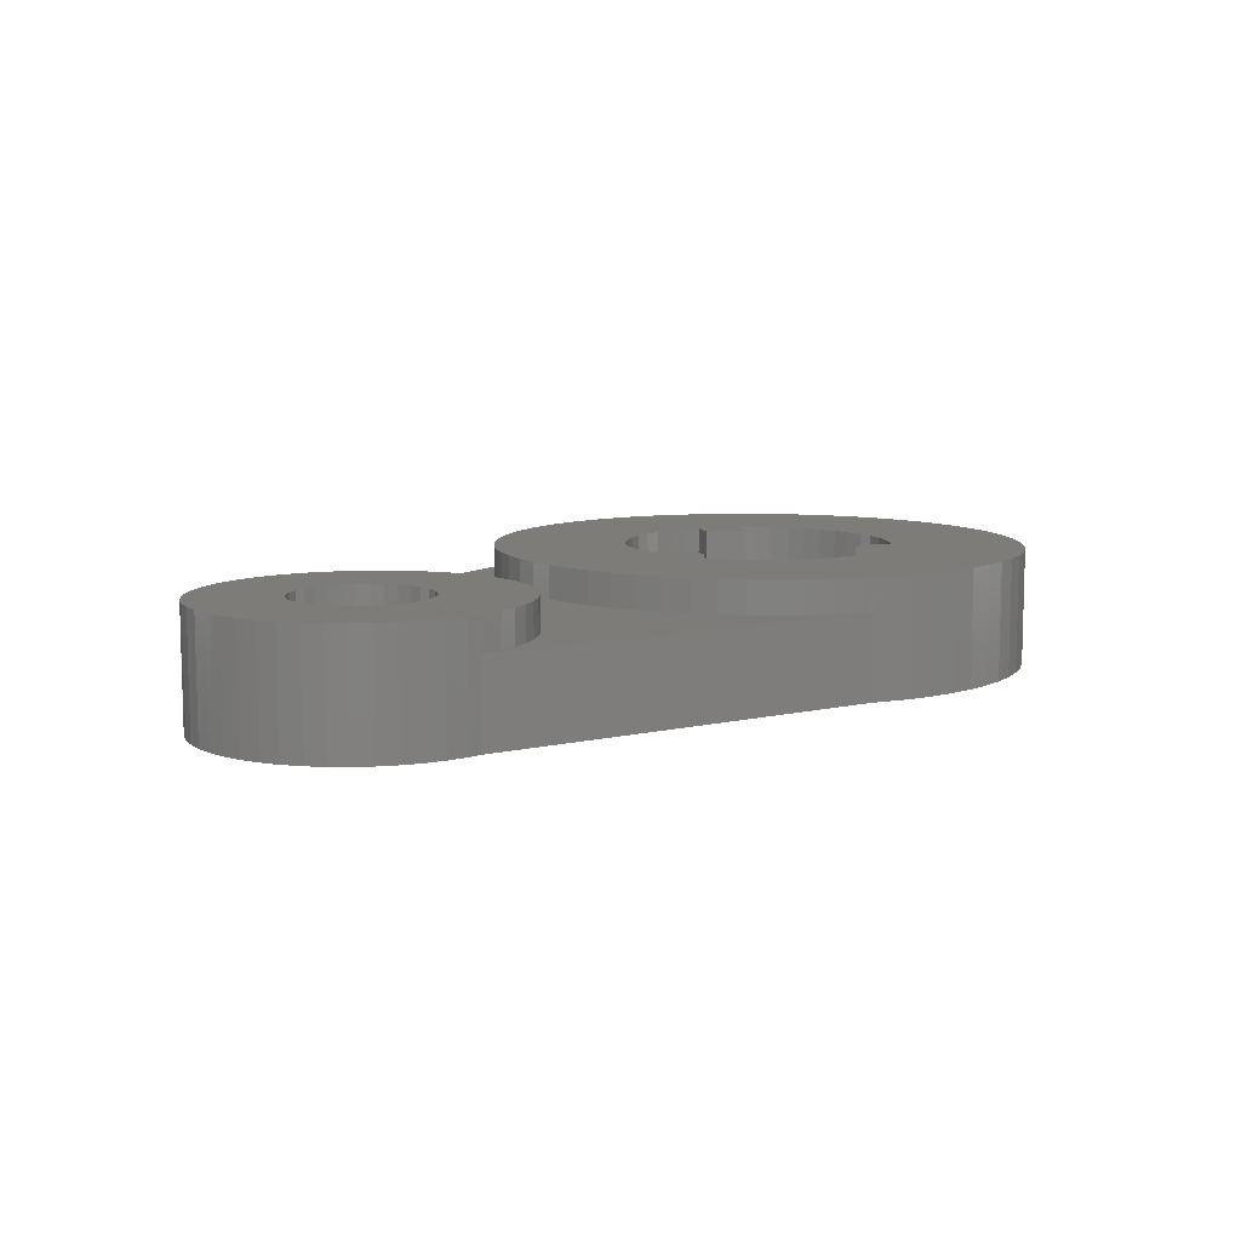
<metadata>
{"format":"stl","ext":"stl","renderer":"f3d","projection":"perspective","resolution":1024,"background":"white","views":[{"elev":9.1,"azim":134.9,"up":"+Z"}]}
</metadata>
<code>
# stl→obj: 395 verts, 794 faces
v 15.86 -3.3 17.73
v 15.86 3.3 17.73
v 15.86 -3.3 0
v 15.86 3.3 0
v 20.36 3.3 0
v 20.36 3.3 17.73
v 20.36 -3.3 17.73
v 20.36 -3.3 0
v -10.79 -12.08 17.73
v -5.072 -15.38 17.73
v -10.79 -12.08 0
v -5.072 -15.38 0
v -13.04 -15.98 17.73
v -13.04 -15.98 0
v -7.322 -19.28 0
v -7.322 -19.28 17.73
v -5.072 15.38 17.73
v -10.79 12.08 17.73
v -5.072 15.38 0
v -10.79 12.08 0
v -7.322 19.28 17.73
v -7.322 19.28 0
v -13.04 15.98 0
v -13.04 15.98 17.73
v -15.09 -14.06 17.73
v -15.09 -14.06 6.939e-15
v -16.86 -11.88 17.73
v -16.86 -11.88 6.939e-15
v -18.32 -9.476 17.73
v -18.32 -9.476 6.939e-15
v -19.44 -6.897 17.73
v -19.44 -6.897 6.939e-15
v -20.19 -4.19 17.73
v -20.19 -4.19 6.939e-15
v -20.58 -1.405 17.73
v -20.58 -1.405 6.939e-15
v -20.58 1.405 17.73
v -20.58 1.405 6.939e-15
v -20.19 4.19 17.73
v -20.19 4.19 6.939e-15
v -19.44 6.897 17.73
v -19.44 6.897 6.939e-15
v -18.32 9.476 17.73
v -18.32 9.476 6.939e-15
v -16.86 11.88 17.73
v -16.86 11.88 6.939e-15
v -15.09 14.06 17.73
v -15.09 14.06 6.939e-15
v -4.632 20.1 17.73
v -4.632 20.1 6.939e-15
v -1.857 20.54 17.73
v -1.857 20.54 6.939e-15
v 0.9535 20.6 17.73
v 0.9535 20.6 6.939e-15
v 3.746 20.28 17.73
v 3.746 20.28 6.939e-15
v 6.469 19.58 17.73
v 6.469 19.58 6.939e-15
v 9.071 18.52 17.73
v 9.071 18.52 6.939e-15
v 11.51 17.12 17.73
v 11.51 17.12 6.939e-15
v 13.73 15.39 17.73
v 13.73 15.39 6.939e-15
v 15.69 13.39 17.73
v 15.69 13.39 6.939e-15
v 17.37 11.13 17.73
v 17.37 11.13 6.939e-15
v 18.72 8.663 17.73
v 18.72 8.663 6.939e-15
v 19.72 6.037 17.73
v 19.72 6.037 6.939e-15
v 19.72 -6.037 17.73
v 19.72 -6.037 6.939e-15
v 18.72 -8.663 17.73
v 18.72 -8.663 6.939e-15
v 17.37 -11.13 17.73
v 17.37 -11.13 6.939e-15
v 15.69 -13.39 17.73
v 15.69 -13.39 6.939e-15
v 13.73 -15.39 17.73
v 13.73 -15.39 6.939e-15
v 11.51 -17.12 17.73
v 11.51 -17.12 6.939e-15
v 9.071 -18.52 17.73
v 9.071 -18.52 6.939e-15
v 6.469 -19.58 17.73
v 6.469 -19.58 6.939e-15
v 3.746 -20.28 17.73
v 3.746 -20.28 6.939e-15
v 0.9535 -20.6 17.73
v 0.9535 -20.6 6.939e-15
v -1.857 -20.54 17.73
v -1.857 -20.54 6.939e-15
v -4.632 -20.1 17.73
v -4.632 -20.1 6.939e-15
v -40.26 8.008 17.73
v -40.85 4.024 17.73
v -41.05 -1.005e-14 17.73
v -40.85 -4.024 17.73
v -40.26 -8.008 17.73
v -39.28 -11.92 17.73
v -37.93 -15.71 17.73
v 39.28 11.92 17.73
v 37.93 15.71 17.73
v 36.2 19.35 17.73
v 34.13 22.81 17.73
v 31.73 26.04 17.73
v 29.03 29.03 17.73
v -19.35 36.2 17.73
v -22.81 34.13 17.73
v -26.04 31.73 17.73
v -29.03 29.03 17.73
v -31.73 26.04 17.73
v 41.05 1.508e-14 17.73
v 40.85 4.024 17.73
v 40.26 8.008 17.73
v 39.28 -11.92 17.73
v 40.26 -8.008 17.73
v 40.85 -4.024 17.73
v -8.008 40.26 17.73
v -11.92 39.28 17.73
v -15.71 37.93 17.73
v -36.2 -19.35 17.73
v -34.13 -22.81 17.73
v -31.73 -26.04 17.73
v 26.04 31.73 17.73
v 22.81 34.13 17.73
v 19.35 36.2 17.73
v 15.71 37.93 17.73
v 11.92 39.28 17.73
v 8.008 40.26 17.73
v 4.024 40.85 17.73
v -34.13 22.81 17.73
v -36.2 19.35 17.73
v -37.93 15.71 17.73
v -29.03 -29.03 17.73
v 22.81 -34.13 17.73
v 26.04 -31.73 17.73
v 29.03 -29.03 17.73
v 31.73 -26.04 17.73
v 34.13 -22.81 17.73
v 36.2 -19.35 17.73
v -39.28 11.92 17.73
v -19.35 -36.2 17.73
v -15.71 -37.93 17.73
v -11.92 -39.28 17.73
v -8.008 -40.26 17.73
v -4.024 -40.85 17.73
v 7.541e-15 -41.05 17.73
v 4.024 -40.85 17.73
v -26.04 -31.73 17.73
v -22.81 -34.13 17.73
v 8.008 -40.26 17.73
v 11.92 -39.28 17.73
v 15.71 -37.93 17.73
v 19.35 -36.2 17.73
v 37.93 -15.71 17.73
v -4.024 40.85 17.73
v -2.514e-15 41.05 17.73
v -19.35 36.2 6.939e-15
v -15.71 37.93 6.939e-15
v -11.92 39.28 6.939e-15
v -8.008 40.26 6.939e-15
v -4.024 40.85 6.939e-15
v -2.514e-15 41.05 6.939e-15
v 4.024 40.85 6.939e-15
v -29.03 29.03 6.939e-15
v -26.04 31.73 6.939e-15
v -22.81 34.13 6.939e-15
v 8.008 40.26 6.939e-15
v 11.92 39.28 6.939e-15
v 15.71 37.93 6.939e-15
v 78.21 23.37 0
v 17.57 37.1 0
v 76.26 9.808 6.939e-15
v 78.21 10 6.939e-15
v 80.45 23.26 6.939e-15
v 80.16 9.808 6.939e-15
v 83.41 22.78 6.939e-15
v 82.04 9.239 6.939e-15
v 86.28 21.93 6.939e-15
v 89.02 20.72 6.939e-15
v -15.71 -37.93 6.939e-15
v -19.35 -36.2 6.939e-15
v -22.81 -34.13 6.939e-15
v -26.04 -31.73 6.939e-15
v 11.92 -39.28 6.939e-15
v 7.541e-15 -41.05 6.939e-15
v 15.71 -37.93 6.939e-15
v -4.024 -40.85 6.939e-15
v -8.008 -40.26 6.939e-15
v 83.77 8.315 6.939e-15
v 91.58 19.17 6.939e-15
v 85.28 7.071 6.939e-15
v 93.92 17.3 6.939e-15
v 96 15.15 6.939e-15
v 93.92 -17.3 6.939e-15
v 91.58 -19.17 6.939e-15
v 83.77 -8.315 6.939e-15
v 89.02 -20.72 6.939e-15
v 82.04 -9.239 6.939e-15
v 86.28 -21.93 6.939e-15
v 80.16 -9.808 6.939e-15
v 83.41 -22.78 6.939e-15
v 80.45 -23.26 6.939e-15
v 74.38 -9.239 6.939e-15
v 76.26 -9.808 6.939e-15
v 78.21 -23.37 0
v 78.21 -10 6.939e-15
v -11.92 -39.28 6.939e-15
v 17.57 -37.1 0
v 69.9 -5.556 6.939e-15
v 71.14 -7.071 6.939e-15
v 4.024 -40.85 6.939e-15
v 8.008 -40.26 6.939e-15
v 68.4 -1.951 6.939e-15
v 68.97 -3.827 6.939e-15
v -29.03 -29.03 6.939e-15
v 97.8 12.75 6.939e-15
v 99.27 10.14 6.939e-15
v 87.45 3.827 6.939e-15
v 100.4 7.364 6.939e-15
v 88.02 1.951 6.939e-15
v 101.1 4.467 6.939e-15
v 101.5 1.497 6.939e-15
v 72.65 -8.315 6.939e-15
v 68.4 1.951 6.939e-15
v 68.21 -2.449e-15 6.939e-15
v -31.73 -26.04 6.939e-15
v -34.13 -22.81 6.939e-15
v -36.2 -19.35 6.939e-15
v -37.93 -15.71 6.939e-15
v -40.26 8.008 6.939e-15
v -39.28 11.92 6.939e-15
v -37.93 15.71 6.939e-15
v -36.2 19.35 6.939e-15
v -34.13 22.81 6.939e-15
v -31.73 26.04 6.939e-15
v 86.52 5.556 6.939e-15
v 101.5 -1.497 6.939e-15
v 101.1 -4.467 6.939e-15
v 88.02 -1.951 6.939e-15
v 100.4 -7.364 6.939e-15
v 87.45 -3.827 6.939e-15
v 99.27 -10.14 6.939e-15
v 86.52 -5.556 6.939e-15
v 97.8 -12.75 6.939e-15
v 96 -15.15 6.939e-15
v 85.28 -7.071 6.939e-15
v 69.9 5.556 6.939e-15
v 68.97 3.827 6.939e-15
v 74.38 9.239 6.939e-15
v 72.65 8.315 6.939e-15
v 71.14 7.071 6.939e-15
v -40.26 -8.008 6.939e-15
v -40.85 -4.024 6.939e-15
v -41.05 -1.005e-14 6.939e-15
v -40.85 4.024 6.939e-15
v 88.21 3.674e-15 6.939e-15
v -39.28 -11.92 6.939e-15
v 17.57 37.1 12.71
v 19.35 36.2 12.71
v 22.81 34.13 12.71
v 26.04 31.73 12.71
v 29.03 29.03 12.71
v 31.73 26.04 12.71
v 34.13 22.81 12.71
v 36.2 19.35 12.71
v 37.93 15.71 12.71
v 39.28 11.92 12.71
v 40.26 8.008 12.71
v 40.85 4.024 12.71
v 41.05 5.027e-15 12.71
v 40.85 -4.024 12.71
v 40.26 -8.008 12.71
v 39.28 -11.92 12.71
v 37.93 -15.71 12.71
v 36.2 -19.35 12.71
v 34.13 -22.81 12.71
v 31.73 -26.04 12.71
v 29.03 -29.03 12.71
v 26.04 -31.73 12.71
v 22.81 -34.13 12.71
v 19.35 -36.2 12.71
v 17.57 -37.1 12.71
v 55.6 5.928 12.71
v 55.03 2.988 12.71
v 54.84 -5.724e-15 12.71
v 55.03 -2.988 12.71
v 55.6 -5.928 12.71
v 66.1 -19.98 12.71
v 63.64 -18.27 12.71
v 61.42 -16.26 12.71
v 59.48 -13.98 12.71
v 56.55 -8.77 12.71
v 57.85 -11.47 12.71
v 63.64 18.27 12.71
v 61.42 16.26 12.71
v 59.48 13.98 12.71
v 57.85 11.47 12.71
v 56.55 8.77 12.71
v 71.56 22.4 12.71
v 74.48 23.07 12.71
v 77.46 23.36 12.71
v 78.21 23.37 12.71
v 66.1 19.98 12.71
v 68.75 21.37 12.71
v 74.48 -23.07 12.71
v 71.56 -22.4 12.71
v 68.75 -21.37 12.71
v 77.46 -23.36 12.71
v 78.21 -23.37 12.71
v 80.45 23.26 17.73
v 83.41 22.78 17.73
v 86.28 21.93 17.73
v 89.02 20.72 17.73
v 91.58 19.17 17.73
v 93.92 17.3 17.73
v 96 15.15 17.73
v 97.8 12.75 17.73
v 99.27 10.14 17.73
v 100.4 7.364 17.73
v 101.1 4.467 17.73
v 101.5 1.497 17.73
v 101.6 8.586e-15 17.73
v 101.5 -1.497 17.73
v 101.1 -4.467 17.73
v 100.4 -7.364 17.73
v 99.27 -10.14 17.73
v 97.8 -12.75 17.73
v 96 -15.15 17.73
v 93.92 -17.3 17.73
v 91.58 -19.17 17.73
v 89.02 -20.72 17.73
v 86.28 -21.93 17.73
v 83.41 -22.78 17.73
v 80.45 -23.26 17.73
v 77.46 -23.36 17.73
v 74.48 -23.07 17.73
v 71.56 -22.4 17.73
v 68.75 -21.37 17.73
v 66.1 -19.98 17.73
v 63.64 -18.27 17.73
v 61.42 -16.26 17.73
v 59.48 -13.98 17.73
v 57.85 -11.47 17.73
v 56.55 -8.77 17.73
v 55.6 -5.928 17.73
v 55.03 -2.988 17.73
v 54.84 -5.724e-15 17.73
v 55.03 2.988 17.73
v 55.6 5.928 17.73
v 56.55 8.77 17.73
v 57.85 11.47 17.73
v 59.48 13.98 17.73
v 61.42 16.26 17.73
v 63.64 18.27 17.73
v 66.1 19.98 17.73
v 68.75 21.37 17.73
v 71.56 22.4 17.73
v 74.48 23.07 17.73
v 77.46 23.36 17.73
v 78.21 -10 17.73
v 80.16 -9.808 17.73
v 82.04 -9.239 17.73
v 83.77 -8.315 17.73
v 85.28 -7.071 17.73
v 86.52 5.556 17.73
v 85.28 7.071 17.73
v 83.77 8.315 17.73
v 82.04 9.239 17.73
v 80.16 9.808 17.73
v 72.65 8.315 17.73
v 71.14 7.071 17.73
v 69.9 5.556 17.73
v 78.21 10 17.73
v 76.26 9.808 17.73
v 74.38 9.239 17.73
v 68.97 3.827 17.73
v 68.4 1.951 17.73
v 68.21 -2.449e-15 17.73
v 68.4 -1.951 17.73
v 68.97 -3.827 17.73
v 71.14 -7.071 17.73
v 72.65 -8.315 17.73
v 74.38 -9.239 17.73
v 76.26 -9.808 17.73
v 86.52 -5.556 17.73
v 87.45 -3.827 17.73
v 88.02 1.951 17.73
v 87.45 3.827 17.73
v 88.02 -1.951 17.73
v 88.21 1.225e-15 17.73
v 69.9 -5.556 17.73
f 1 2 3
f 2 4 3
f 4 2 5
f 2 6 5
f 1 3 7
f 3 8 7
f 9 10 11
f 10 12 11
f 13 9 14
f 9 11 14
f 15 12 16
f 12 10 16
f 17 18 19
f 18 20 19
f 21 17 22
f 17 19 22
f 23 20 24
f 20 18 24
f 13 14 25
f 14 26 25
f 25 26 27
f 26 28 27
f 27 28 29
f 28 30 29
f 29 30 31
f 30 32 31
f 31 32 33
f 32 34 33
f 33 34 35
f 34 36 35
f 35 36 37
f 36 38 37
f 37 38 39
f 38 40 39
f 39 40 41
f 40 42 41
f 41 42 43
f 42 44 43
f 43 44 45
f 44 46 45
f 45 46 47
f 46 48 47
f 47 48 24
f 48 23 24
f 21 22 49
f 22 50 49
f 49 50 51
f 50 52 51
f 51 52 53
f 52 54 53
f 53 54 55
f 54 56 55
f 55 56 57
f 56 58 57
f 57 58 59
f 58 60 59
f 59 60 61
f 60 62 61
f 61 62 63
f 62 64 63
f 63 64 65
f 64 66 65
f 65 66 67
f 66 68 67
f 67 68 69
f 68 70 69
f 69 70 71
f 70 72 71
f 71 72 6
f 72 5 6
f 7 8 73
f 8 74 73
f 73 74 75
f 74 76 75
f 75 76 77
f 76 78 77
f 77 78 79
f 78 80 79
f 79 80 81
f 80 82 81
f 81 82 83
f 82 84 83
f 83 84 85
f 84 86 85
f 85 86 87
f 86 88 87
f 87 88 89
f 88 90 89
f 89 90 91
f 90 92 91
f 91 92 93
f 92 94 93
f 93 94 95
f 94 96 95
f 95 96 16
f 96 15 16
f 97 98 37
f 98 99 37
f 37 99 35
f 99 100 35
f 35 100 33
f 100 101 33
f 33 101 31
f 101 102 31
f 31 102 103
f 104 105 69
f 105 106 69
f 69 106 67
f 106 107 67
f 67 107 65
f 107 108 65
f 65 108 109
f 110 111 24
f 111 112 24
f 24 112 47
f 112 113 47
f 47 113 114
f 115 116 6
f 116 117 6
f 6 117 71
f 117 104 71
f 71 104 69
f 118 119 6
f 119 120 6
f 6 120 115
f 121 122 24
f 122 123 24
f 24 123 110
f 31 103 29
f 103 124 29
f 29 124 27
f 124 125 27
f 27 125 126
f 65 109 63
f 109 127 63
f 63 127 61
f 127 128 61
f 61 128 59
f 128 129 59
f 59 129 130
f 59 130 57
f 130 131 57
f 57 131 55
f 131 132 55
f 55 132 133
f 47 114 45
f 114 134 45
f 45 134 43
f 134 135 43
f 43 135 136
f 10 9 16
f 9 13 16
f 16 13 137
f 13 25 137
f 137 25 126
f 25 27 126
f 138 139 81
f 139 140 81
f 81 140 79
f 140 141 79
f 79 141 77
f 141 142 77
f 77 142 143
f 43 136 41
f 136 144 41
f 41 144 39
f 144 97 39
f 39 97 37
f 145 146 16
f 146 147 16
f 16 147 95
f 147 148 95
f 95 148 93
f 148 149 93
f 93 149 91
f 149 150 91
f 91 150 151
f 137 152 16
f 152 153 16
f 16 153 145
f 154 155 87
f 155 156 87
f 87 156 85
f 156 157 85
f 85 157 83
f 157 138 83
f 83 138 81
f 2 1 6
f 1 7 6
f 6 7 118
f 7 73 118
f 118 73 158
f 73 75 158
f 158 75 143
f 75 77 143
f 18 17 24
f 17 21 24
f 24 21 121
f 21 49 121
f 121 49 159
f 49 51 159
f 159 51 160
f 51 53 160
f 160 53 133
f 53 55 133
f 91 151 89
f 151 154 89
f 89 154 87
f 161 162 22
f 162 163 22
f 22 163 50
f 163 164 50
f 50 164 52
f 164 165 52
f 52 165 54
f 165 166 54
f 54 166 167
f 168 169 22
f 169 170 22
f 22 170 161
f 54 167 56
f 167 171 56
f 56 171 58
f 171 172 58
f 58 172 173
f 70 68 174
f 68 66 174
f 174 66 175
f 66 64 175
f 175 64 62
f 5 72 176
f 72 174 176
f 176 174 177
f 174 178 177
f 177 178 179
f 178 180 179
f 179 180 181
f 180 182 181
f 181 182 183
f 58 173 60
f 173 175 60
f 60 175 62
f 94 184 96
f 184 185 96
f 96 185 15
f 185 186 15
f 15 186 187
f 188 189 190
f 189 191 190
f 190 191 192
f 181 183 193
f 183 194 193
f 193 194 195
f 194 196 195
f 195 196 197
f 198 199 200
f 199 201 200
f 200 201 202
f 201 203 202
f 202 203 204
f 203 205 204
f 204 205 206
f 207 208 209
f 208 210 209
f 209 210 206
f 210 204 206
f 192 211 190
f 211 184 190
f 190 184 212
f 184 213 212
f 212 213 214
f 215 189 216
f 189 188 216
f 217 218 88
f 218 184 88
f 88 184 90
f 184 92 90
f 184 94 92
f 11 12 14
f 12 15 14
f 14 15 219
f 15 187 219
f 72 70 174
f 220 221 222
f 221 223 222
f 222 223 224
f 223 225 224
f 224 225 226
f 207 209 227
f 209 212 227
f 227 212 214
f 80 78 228
f 78 76 228
f 228 76 74
f 217 88 229
f 88 86 229
f 229 86 228
f 86 84 228
f 228 84 82
f 14 219 26
f 219 230 26
f 26 230 28
f 230 231 28
f 28 231 30
f 231 232 30
f 30 232 233
f 234 235 42
f 235 236 42
f 42 236 44
f 236 237 44
f 44 237 46
f 237 238 46
f 46 238 239
f 19 20 22
f 20 23 22
f 22 23 168
f 23 48 168
f 168 48 239
f 48 46 239
f 195 197 240
f 197 220 240
f 240 220 222
f 241 242 243
f 242 244 243
f 243 244 245
f 244 246 245
f 245 246 247
f 246 248 247
f 247 248 249
f 247 249 250
f 249 198 250
f 250 198 200
f 184 218 213
f 82 80 228
f 251 252 8
f 252 228 8
f 8 228 74
f 176 253 8
f 253 254 8
f 8 254 255
f 256 257 36
f 257 258 36
f 36 258 38
f 258 259 38
f 38 259 40
f 259 234 40
f 40 234 42
f 224 226 260
f 226 241 260
f 260 241 243
f 8 255 251
f 30 233 32
f 233 261 32
f 32 261 34
f 261 256 34
f 34 256 36
f 3 4 8
f 4 5 8
f 8 5 176
f 212 156 190
f 156 155 190
f 190 155 188
f 155 154 188
f 188 154 216
f 154 151 216
f 216 151 215
f 151 150 215
f 215 150 189
f 150 149 189
f 189 149 191
f 149 148 191
f 191 148 192
f 148 147 192
f 192 147 211
f 147 146 211
f 211 146 184
f 146 145 184
f 184 145 185
f 145 153 185
f 185 153 186
f 153 152 186
f 186 152 187
f 152 137 187
f 187 137 219
f 137 126 219
f 219 126 230
f 126 125 230
f 230 125 231
f 125 124 231
f 231 124 232
f 124 103 232
f 232 103 233
f 103 102 233
f 233 102 261
f 102 101 261
f 261 101 256
f 101 100 256
f 256 100 257
f 100 99 257
f 257 99 258
f 99 98 258
f 258 98 259
f 98 97 259
f 259 97 234
f 97 144 234
f 234 144 235
f 144 136 235
f 235 136 236
f 136 135 236
f 236 135 237
f 135 134 237
f 237 134 238
f 134 114 238
f 238 114 239
f 114 113 239
f 239 113 168
f 113 112 168
f 168 112 169
f 112 111 169
f 169 111 170
f 111 110 170
f 170 110 161
f 110 123 161
f 161 123 162
f 123 122 162
f 162 122 163
f 122 121 163
f 163 121 164
f 121 159 164
f 164 159 165
f 159 160 165
f 165 160 166
f 160 133 166
f 166 133 167
f 133 132 167
f 167 132 171
f 132 131 171
f 171 131 172
f 131 130 172
f 172 130 173
f 130 262 173
f 173 262 175
f 130 129 263
f 129 128 263
f 263 128 264
f 128 127 264
f 264 127 265
f 127 109 265
f 265 109 266
f 109 108 266
f 266 108 267
f 108 107 267
f 267 107 268
f 107 106 268
f 268 106 269
f 106 105 269
f 269 105 270
f 105 104 270
f 270 104 271
f 104 117 271
f 271 117 272
f 117 116 272
f 272 116 273
f 116 115 273
f 273 115 274
f 115 120 274
f 274 120 275
f 120 119 275
f 275 119 276
f 119 118 276
f 276 118 277
f 118 158 277
f 277 158 278
f 158 143 278
f 278 143 279
f 143 142 279
f 279 142 280
f 142 141 280
f 280 141 281
f 141 140 281
f 281 140 282
f 140 139 282
f 282 139 283
f 139 138 283
f 283 138 284
f 138 157 284
f 284 157 285
f 157 286 285
f 263 262 130
f 156 286 157
f 212 286 156
f 270 271 287
f 271 272 287
f 287 272 288
f 272 273 288
f 288 273 289
f 273 274 289
f 289 274 290
f 274 275 290
f 290 275 291
f 275 276 291
f 291 276 277
f 292 293 286
f 293 294 286
f 286 294 285
f 294 295 285
f 285 295 284
f 295 283 284
f 291 277 296
f 277 278 296
f 296 278 297
f 278 279 297
f 297 279 280
f 297 281 295
f 281 282 295
f 295 282 283
f 298 262 299
f 262 263 299
f 299 263 300
f 263 264 300
f 300 264 265
f 267 301 266
f 301 300 266
f 266 300 265
f 267 268 301
f 268 269 301
f 301 269 302
f 269 270 302
f 302 270 287
f 280 281 297
f 303 304 262
f 304 305 262
f 262 305 306
f 298 307 262
f 307 308 262
f 262 308 303
f 309 310 286
f 310 311 286
f 286 311 292
f 309 286 312
f 286 313 312
f 313 286 209
f 286 212 209
f 262 306 175
f 306 174 175
f 174 314 178
f 314 315 178
f 178 315 180
f 315 316 180
f 180 316 182
f 316 317 182
f 182 317 183
f 317 318 183
f 183 318 194
f 318 319 194
f 194 319 196
f 319 320 196
f 196 320 197
f 320 321 197
f 197 321 220
f 321 322 220
f 220 322 221
f 322 323 221
f 221 323 223
f 323 324 223
f 223 324 225
f 324 325 225
f 225 325 226
f 325 326 226
f 226 326 241
f 326 327 241
f 241 327 328
f 241 328 242
f 328 329 242
f 242 329 244
f 329 330 244
f 244 330 246
f 330 331 246
f 246 331 248
f 331 332 248
f 248 332 249
f 332 333 249
f 249 333 198
f 333 334 198
f 198 334 199
f 334 335 199
f 199 335 201
f 335 336 201
f 201 336 203
f 336 337 203
f 203 337 205
f 337 338 205
f 205 338 206
f 338 313 206
f 206 313 209
f 338 339 312
f 339 340 312
f 312 340 309
f 340 341 309
f 309 341 310
f 341 342 310
f 310 342 311
f 342 343 311
f 311 343 292
f 343 344 292
f 292 344 293
f 344 345 293
f 293 345 294
f 345 346 294
f 294 346 295
f 346 347 295
f 295 347 297
f 347 348 297
f 297 348 296
f 348 349 296
f 296 349 291
f 349 350 291
f 291 350 290
f 350 351 290
f 290 351 289
f 351 352 289
f 289 352 288
f 352 353 288
f 288 353 287
f 353 354 287
f 287 354 302
f 354 355 302
f 302 355 301
f 355 356 301
f 301 356 300
f 356 357 300
f 300 357 299
f 357 358 299
f 299 358 298
f 358 359 298
f 298 359 307
f 359 360 307
f 307 360 308
f 360 361 308
f 308 361 303
f 361 362 303
f 303 362 304
f 362 363 304
f 304 363 305
f 363 306 305
f 312 313 338
f 314 306 363
f 174 306 314
f 340 339 364
f 339 338 364
f 364 338 365
f 338 337 365
f 365 337 366
f 337 336 366
f 366 336 335
f 366 335 367
f 335 334 367
f 367 334 368
f 334 333 368
f 368 333 332
f 322 321 369
f 321 320 369
f 369 320 370
f 320 319 370
f 370 319 371
f 319 318 371
f 371 318 317
f 371 317 372
f 317 316 372
f 372 316 373
f 316 315 373
f 373 315 314
f 360 359 374
f 359 358 374
f 374 358 375
f 358 357 375
f 375 357 376
f 357 356 376
f 376 356 355
f 373 314 377
f 314 363 377
f 377 363 378
f 363 362 378
f 378 362 361
f 378 361 379
f 361 360 379
f 379 360 374
f 376 355 380
f 355 354 380
f 380 354 381
f 354 353 381
f 381 353 352
f 381 352 382
f 352 351 382
f 382 351 350
f 382 350 383
f 350 349 383
f 383 349 384
f 349 348 384
f 384 348 347
f 346 345 385
f 345 344 385
f 385 344 386
f 344 343 386
f 386 343 387
f 343 342 387
f 387 342 341
f 387 341 388
f 341 340 388
f 388 340 364
f 368 332 389
f 332 331 389
f 389 331 390
f 331 330 390
f 390 330 329
f 325 324 391
f 324 323 391
f 391 323 392
f 323 322 392
f 392 322 369
f 390 329 393
f 329 328 393
f 393 328 327
f 327 326 394
f 326 325 394
f 394 325 391
f 384 347 395
f 347 346 395
f 395 346 385
f 327 394 393
f 382 229 381
f 229 228 381
f 381 228 380
f 228 252 380
f 380 252 376
f 252 251 376
f 376 251 375
f 251 255 375
f 375 255 374
f 255 254 374
f 374 254 379
f 254 253 379
f 379 253 378
f 253 176 378
f 378 176 377
f 176 177 377
f 377 177 373
f 177 179 373
f 373 179 372
f 179 181 372
f 372 181 371
f 181 193 371
f 371 193 370
f 193 195 370
f 370 195 369
f 195 240 369
f 369 240 392
f 240 222 392
f 392 222 391
f 222 224 391
f 391 224 394
f 224 260 394
f 394 260 393
f 260 243 393
f 393 243 390
f 243 245 390
f 390 245 389
f 245 247 389
f 389 247 368
f 247 250 368
f 368 250 367
f 250 200 367
f 367 200 366
f 200 202 366
f 366 202 365
f 202 204 365
f 365 204 364
f 204 210 364
f 364 210 388
f 210 208 388
f 388 208 387
f 208 207 387
f 387 207 386
f 207 227 386
f 386 227 385
f 227 214 385
f 385 214 395
f 214 213 395
f 395 213 384
f 213 218 384
f 384 218 383
f 218 217 383
f 383 217 382
f 217 229 382

</code>
